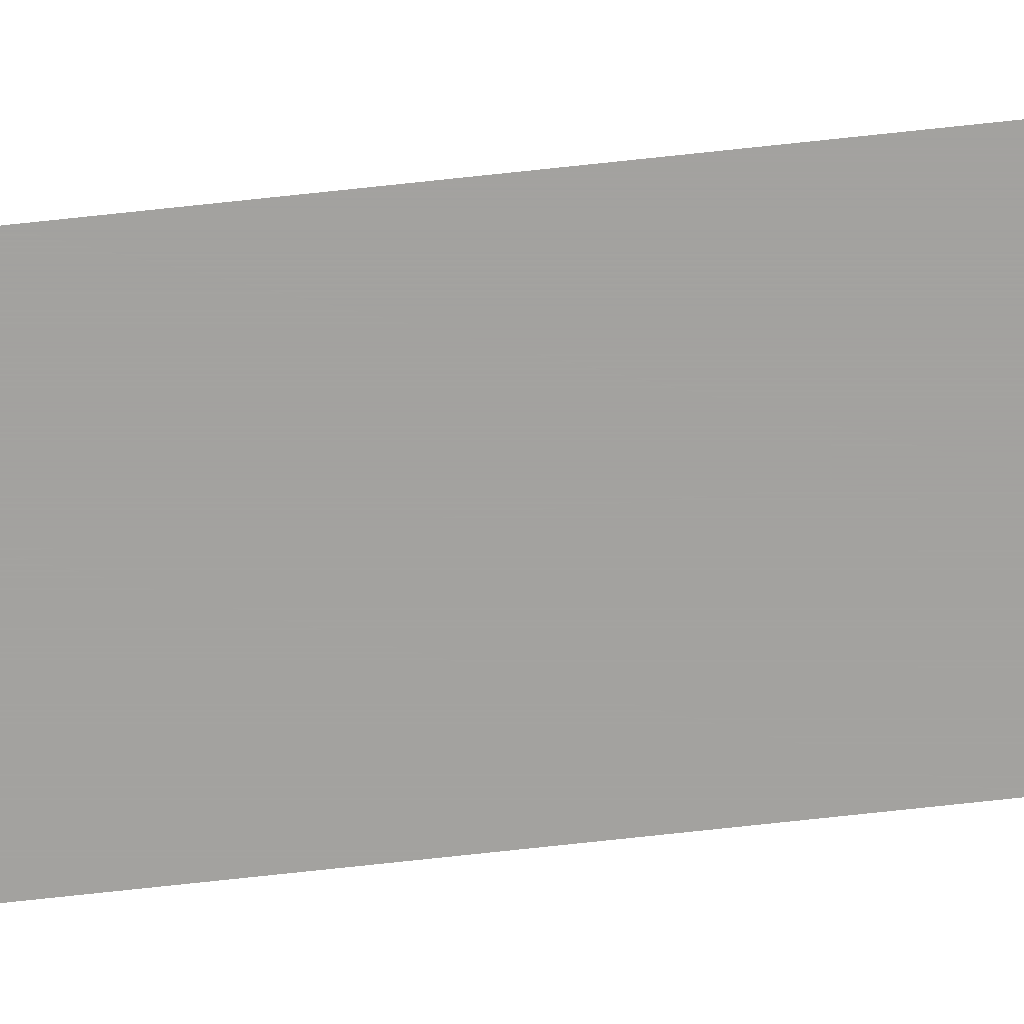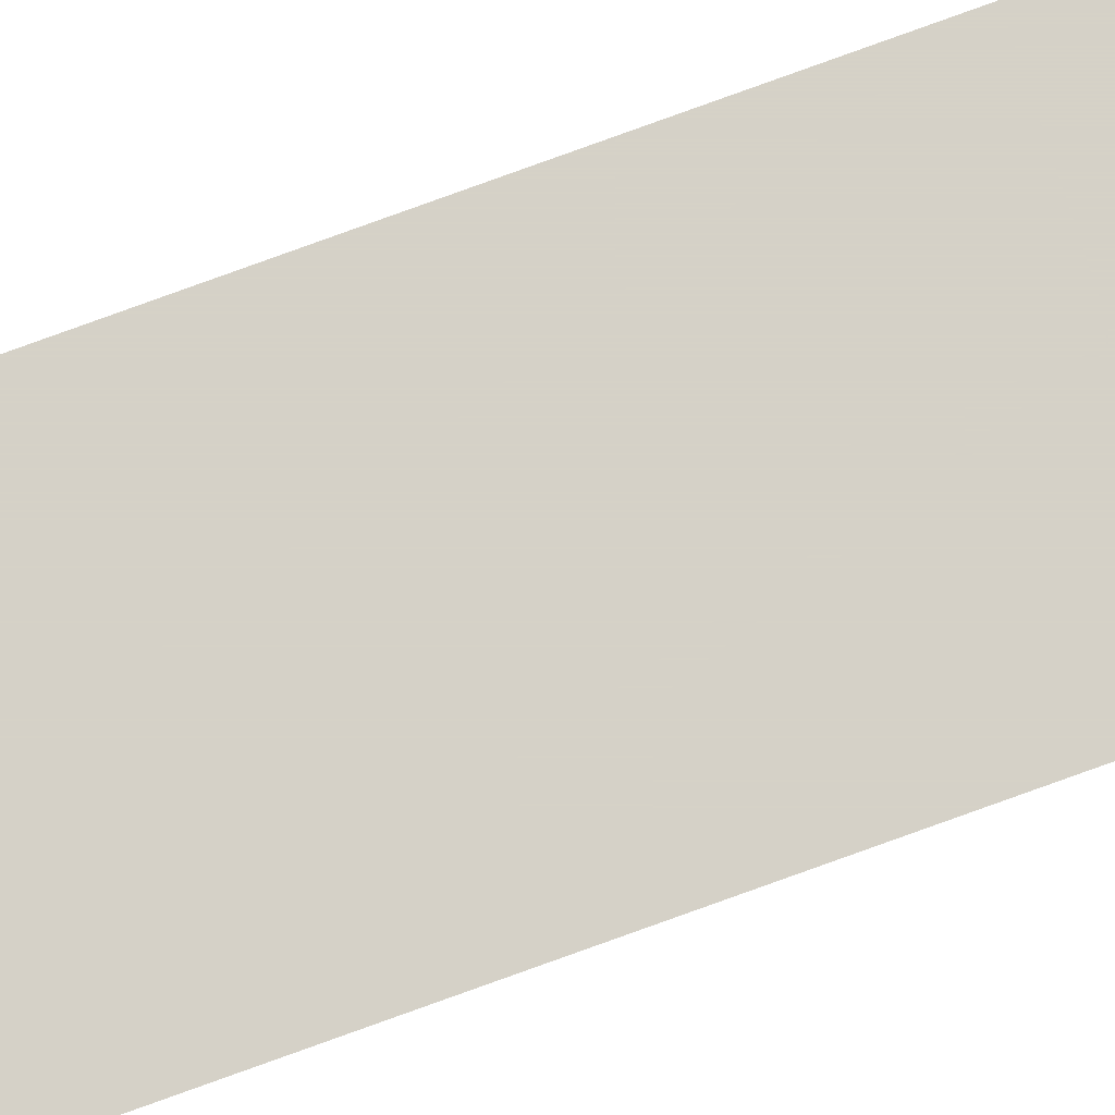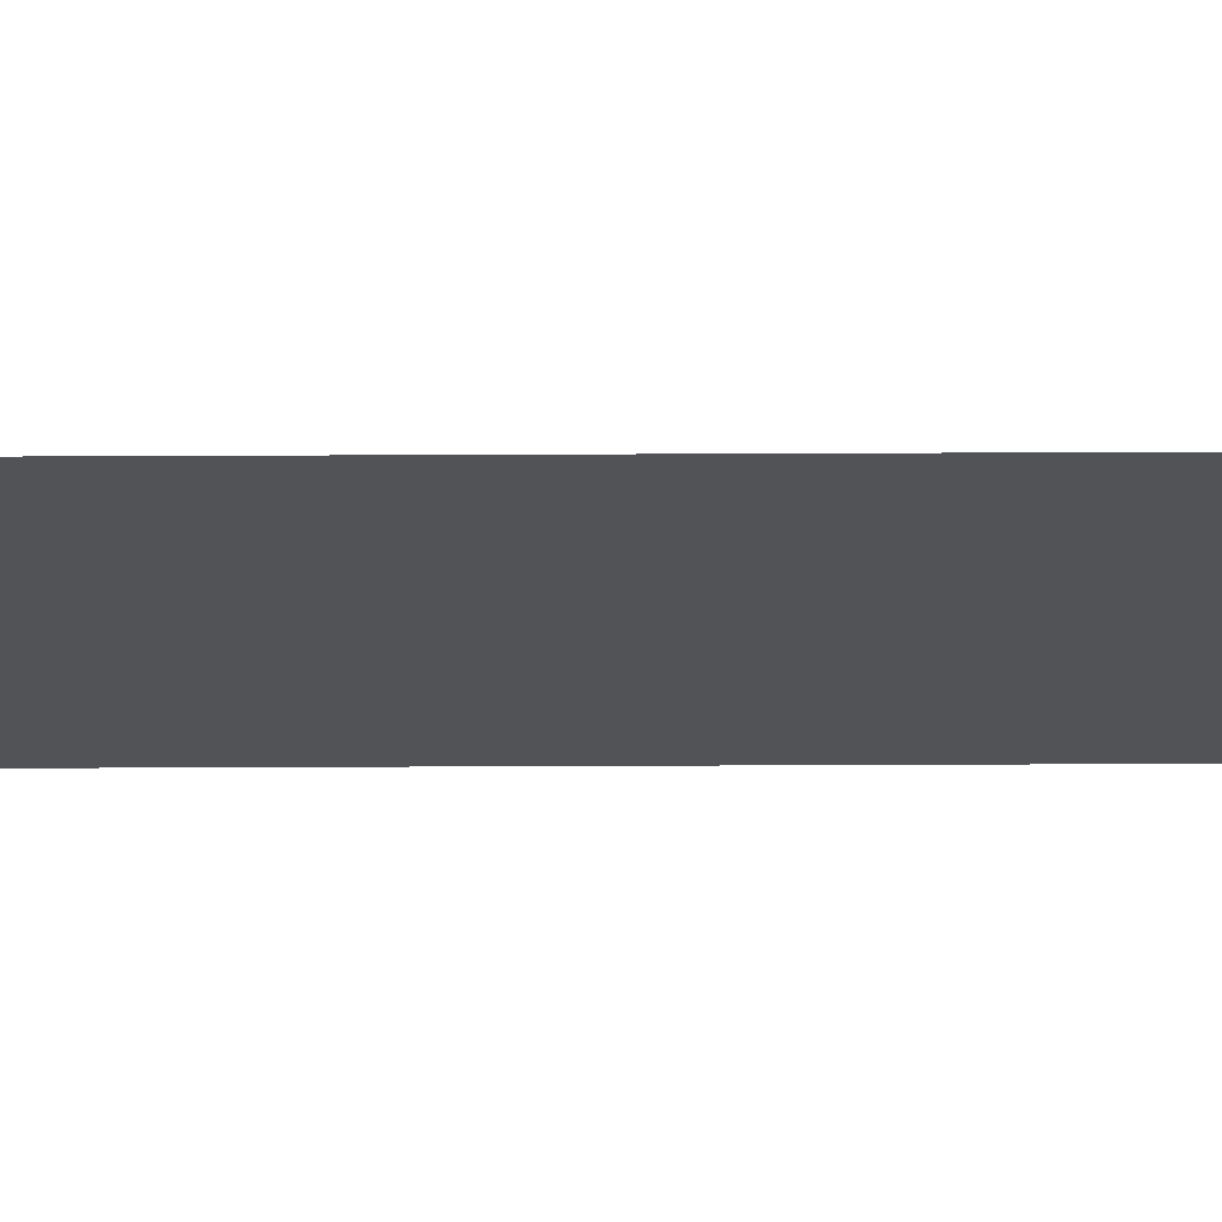
<metadata>
{"format":"obj","ext":"obj","renderer":"f3d","projection":"perspective","resolution":1024,"background":"white","views":[{"elev":-72.5,"azim":-83.8,"up":"+Z"},{"elev":78.8,"azim":-109.9,"up":"+Z"},{"elev":-21.7,"azim":90.6,"up":"+Z"}]}
</metadata>
<code>
v 0 -6 0.02
v 0 6 0.02
v -0.3 -6 0.02
v -0.3 6 0.02
g g1
f 1 2 4 3
g g2
g g3
g g4

</code>
